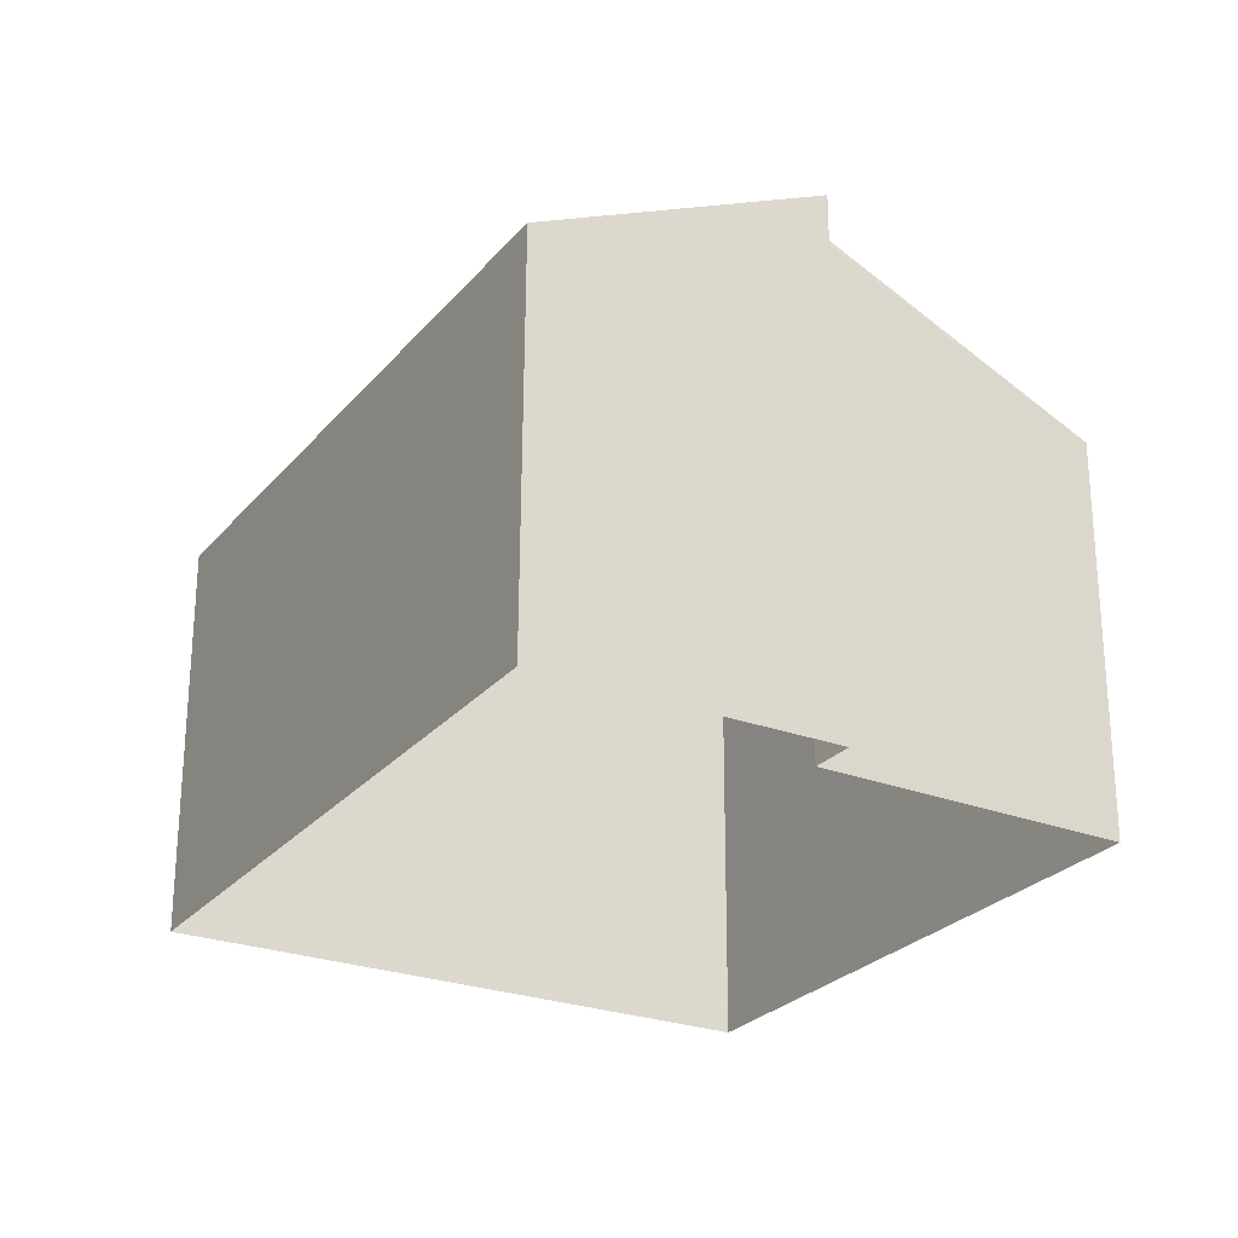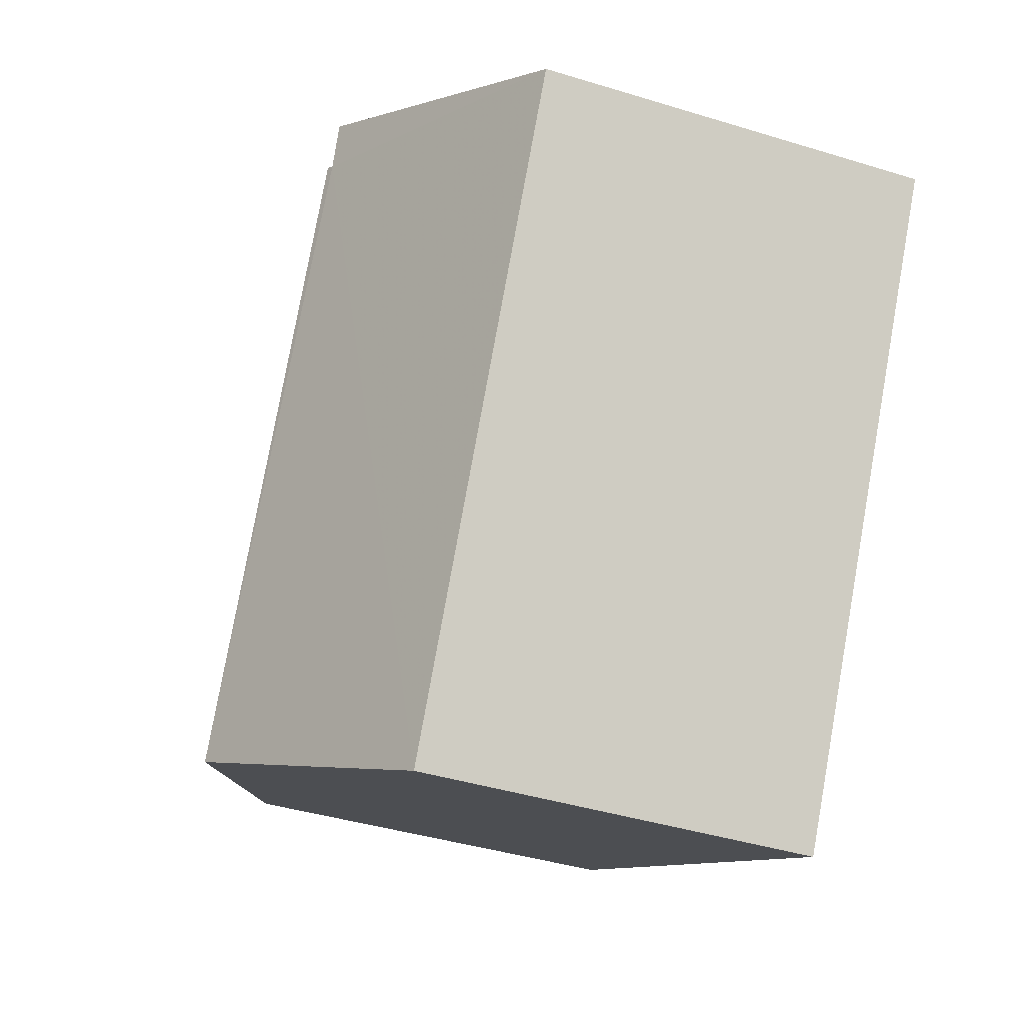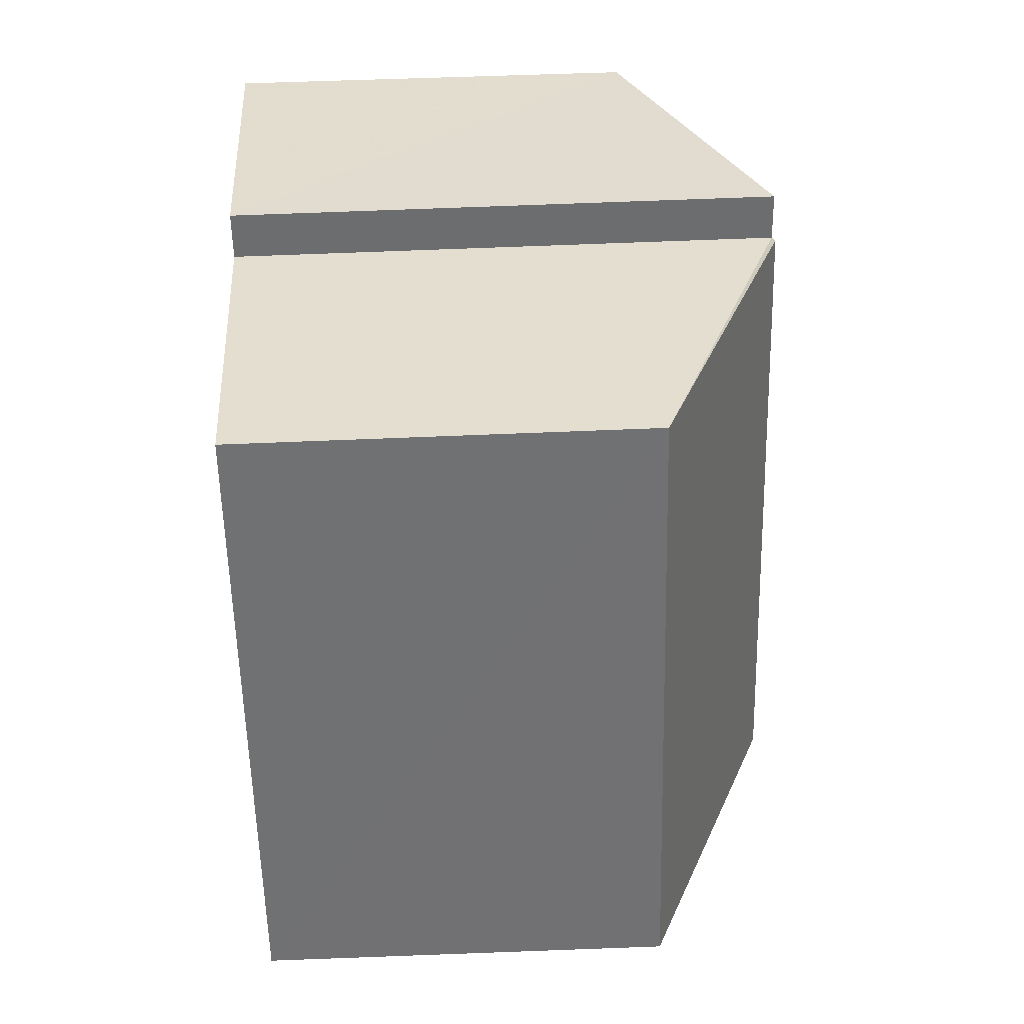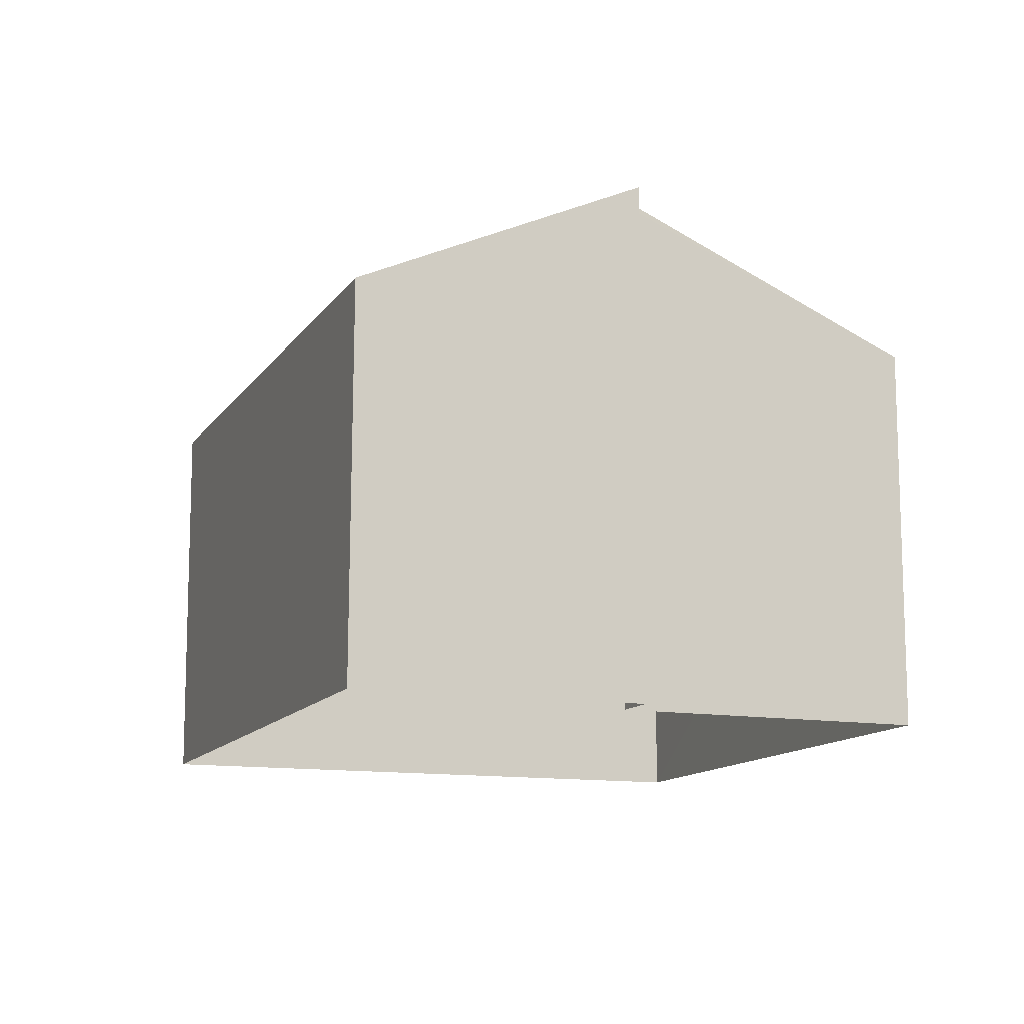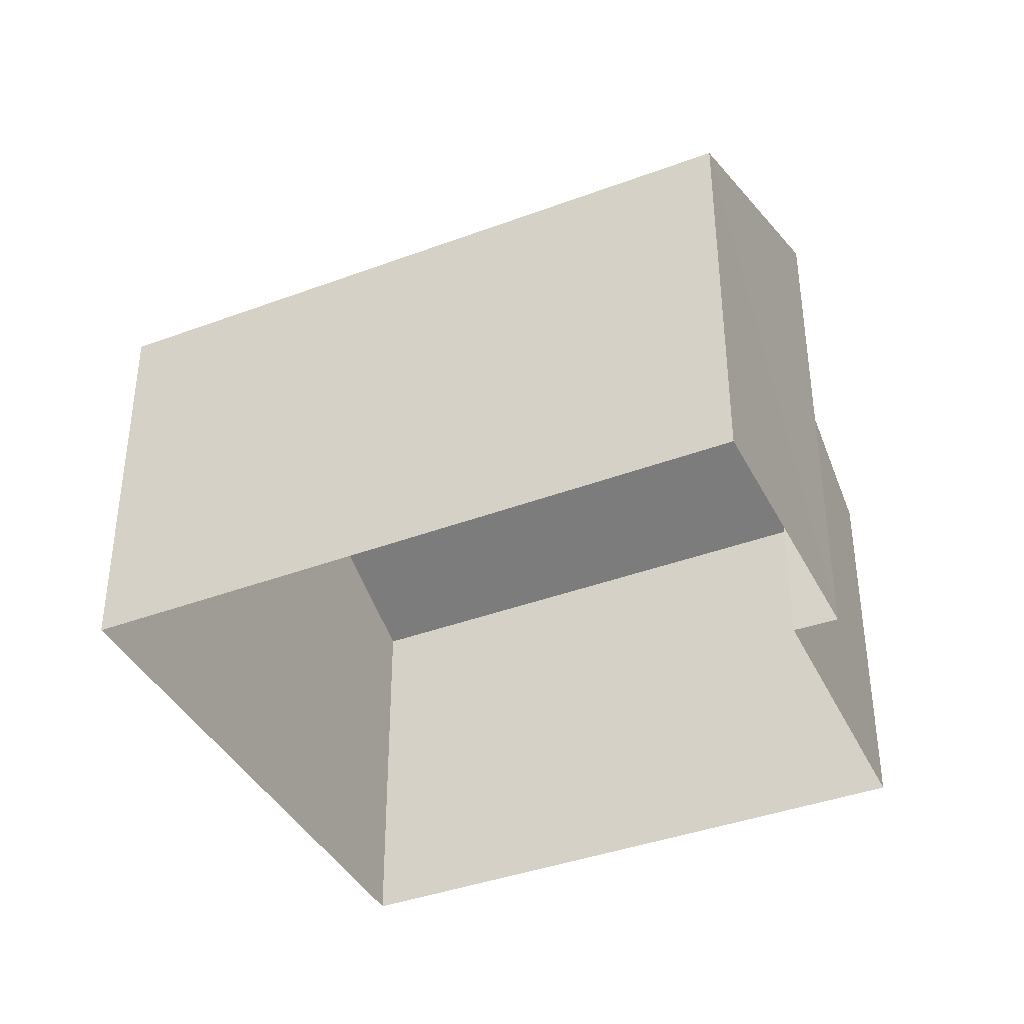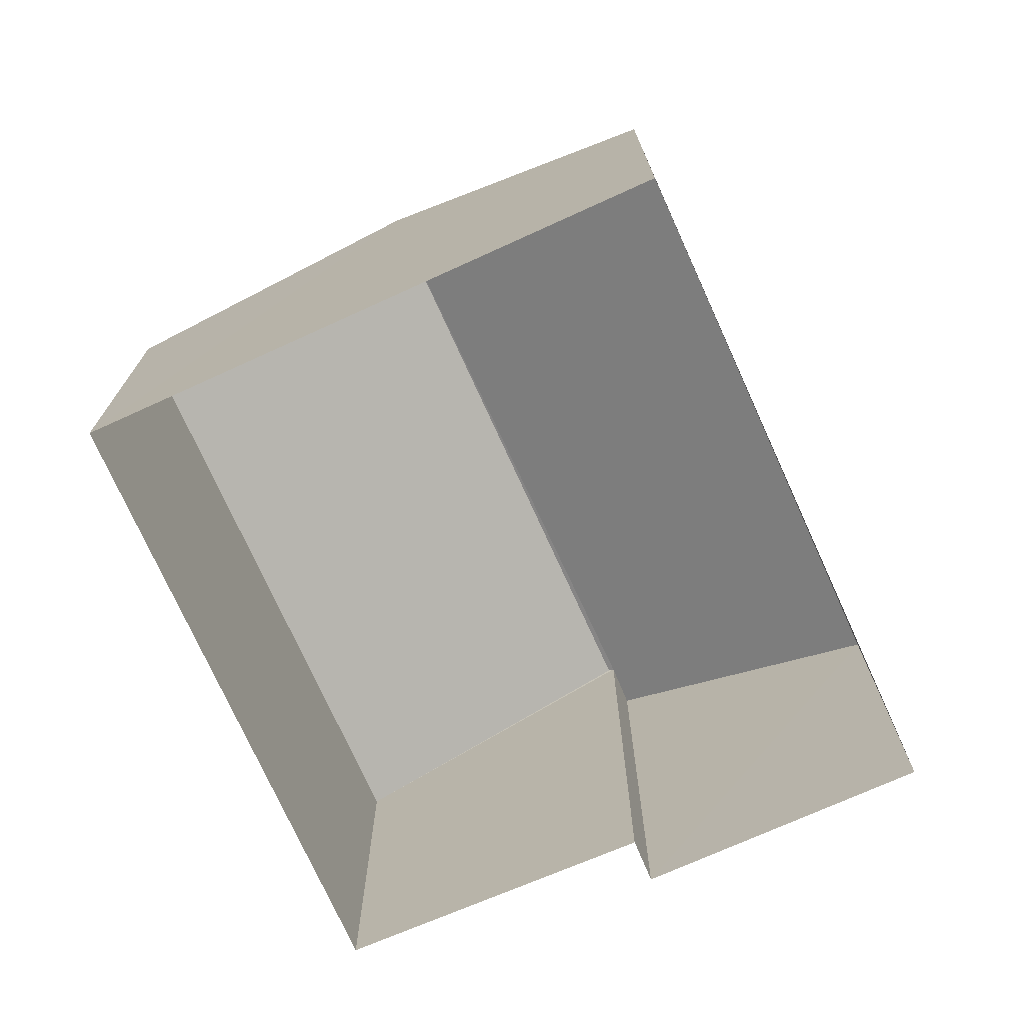
<metadata>
{"format":"obj","ext":"obj","renderer":"f3d","projection":"perspective","resolution":1024,"background":"white","views":[{"elev":-25.9,"azim":119.8,"up":"+Z"},{"elev":-41.1,"azim":69.2,"up":"+Y"},{"elev":64.6,"azim":-92.6,"up":"+Y"},{"elev":-12.5,"azim":129.5,"up":"+Z"},{"elev":-39.4,"azim":85.1,"up":"+Z"},{"elev":-73.7,"azim":-5.4,"up":"+Z"}]}
</metadata>
<code>
v -3.117e+05 4.296e+04 16.93
v -3.117e+05 4.296e+04 16.94
v -3.117e+05 4.295e+04 16.93
v -3.117e+05 4.296e+04 16.94
v -3.117e+05 4.297e+04 16.94
v -3.117e+05 4.296e+04 16.94
v -3.117e+05 4.297e+04 23.12
v -3.117e+05 4.296e+04 23.11
v -3.117e+05 4.296e+04 25.2
v -3.117e+05 4.296e+04 25.2
v -3.117e+05 4.296e+04 25.16
v -3.117e+05 4.295e+04 23.11
v -3.117e+05 4.296e+04 23.12
v -3.117e+05 4.296e+04 25.17
f 1 2 3
f 3 2 4
f 1 5 2
f 4 2 6
f 7 8 9
f 10 7 9
f 10 9 11
f 9 12 11
f 11 13 14
f 11 12 13
f 11 6 2
f 11 14 6
f 8 1 9
f 1 3 9
f 3 12 9
f 7 1 8
f 7 5 1
f 6 13 4
f 6 14 13
f 5 7 2
f 7 10 11
f 7 11 2
f 13 3 4
f 13 12 3

</code>
